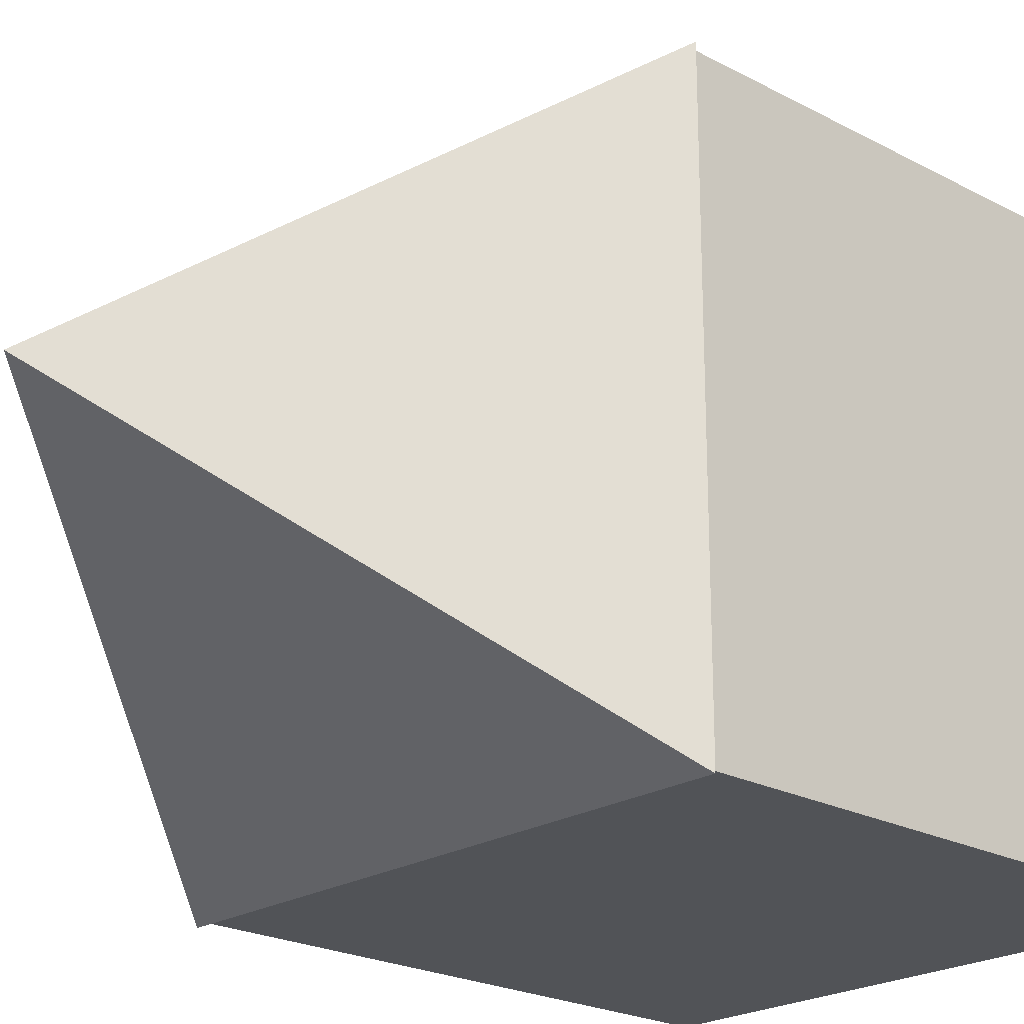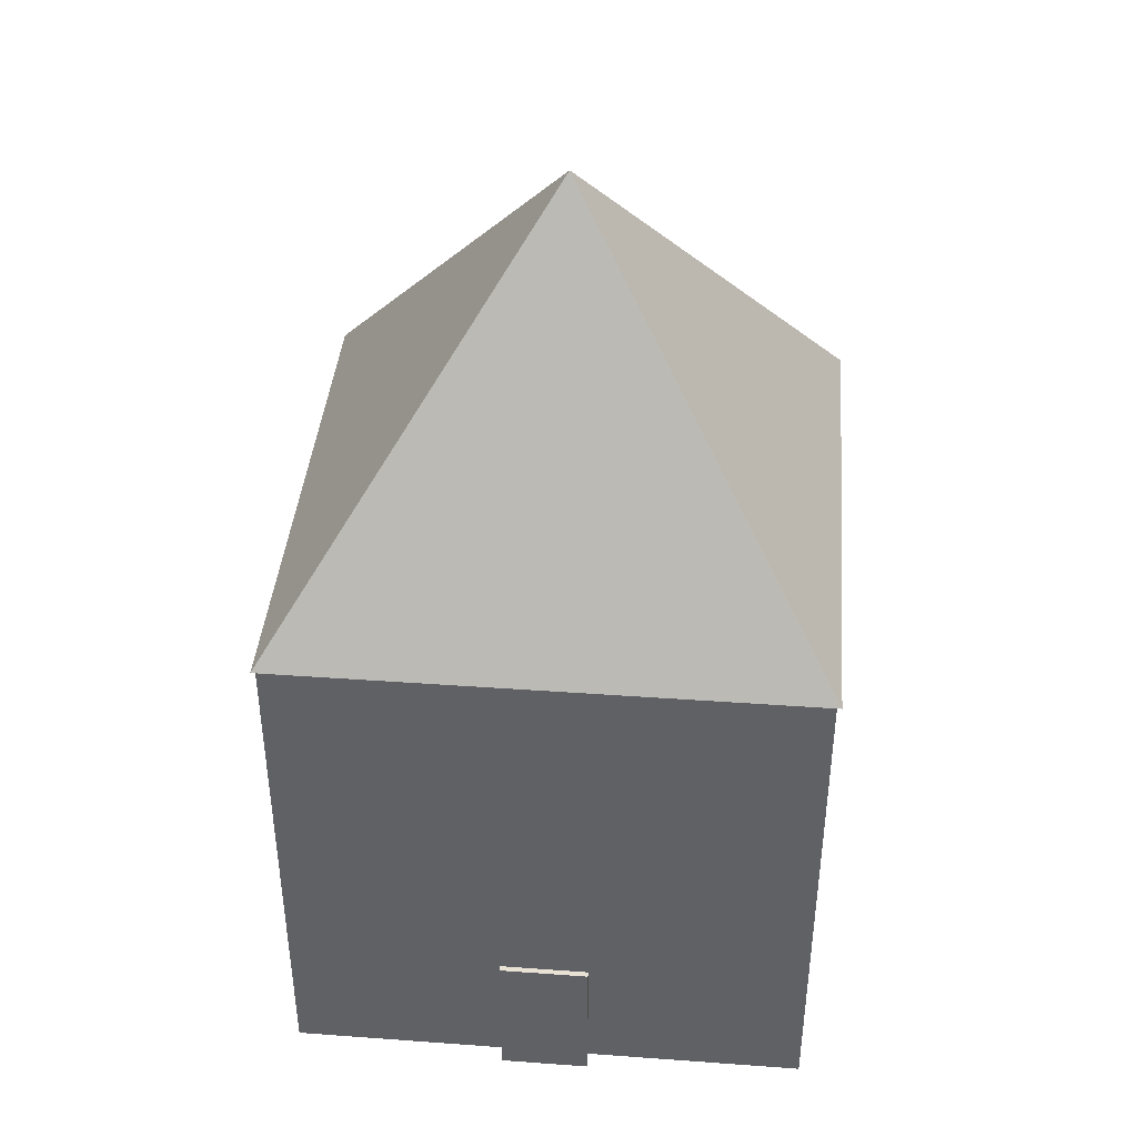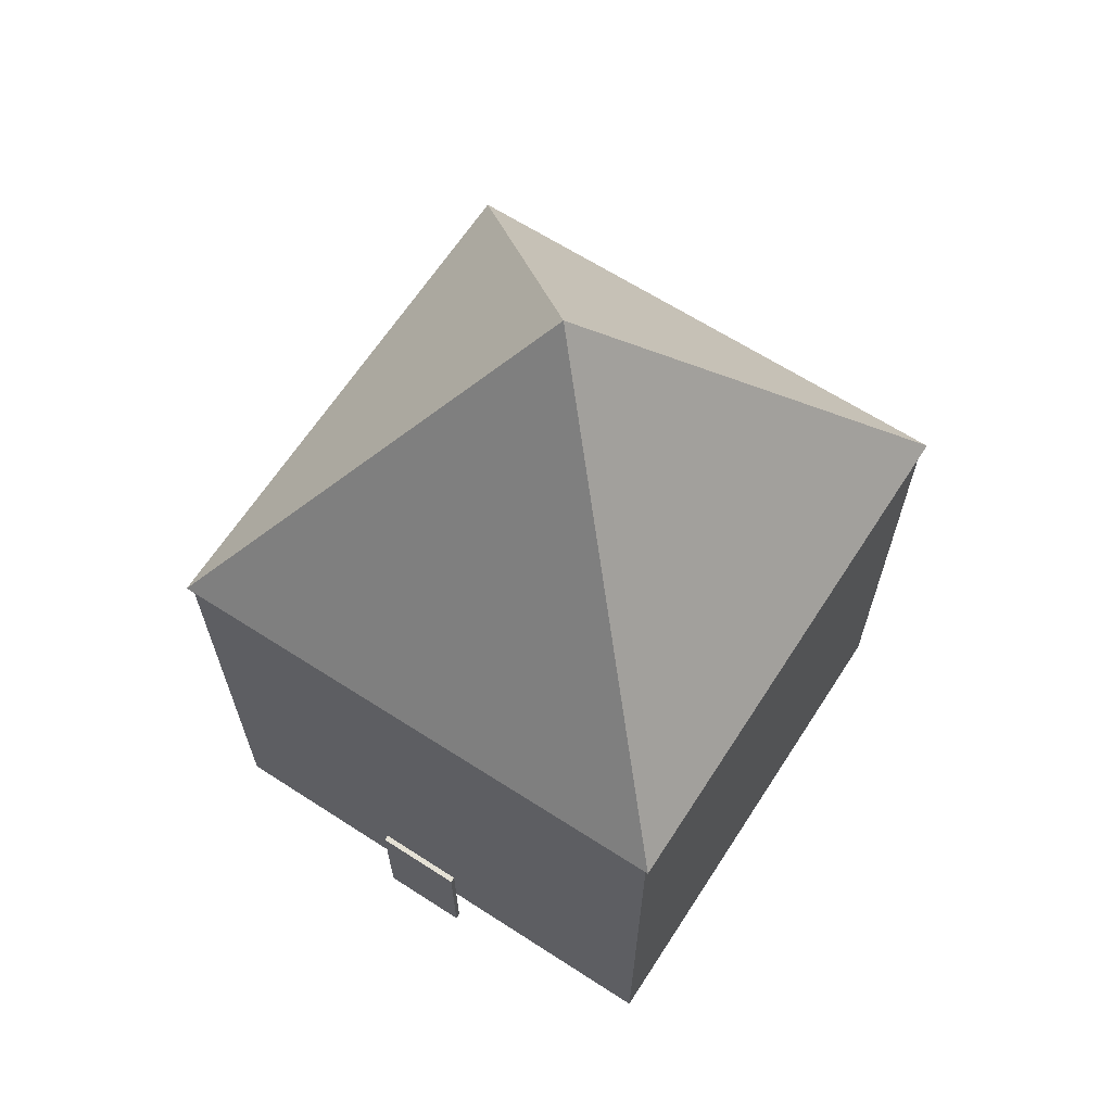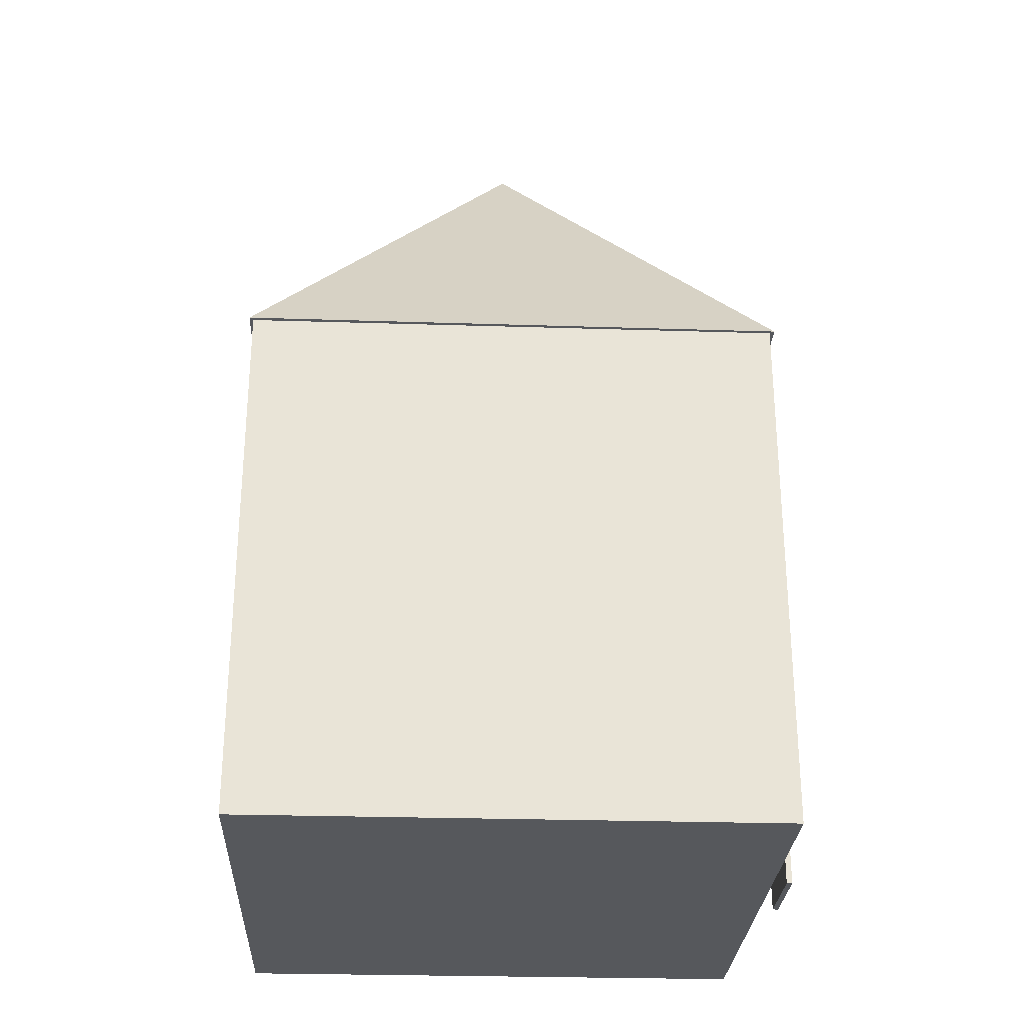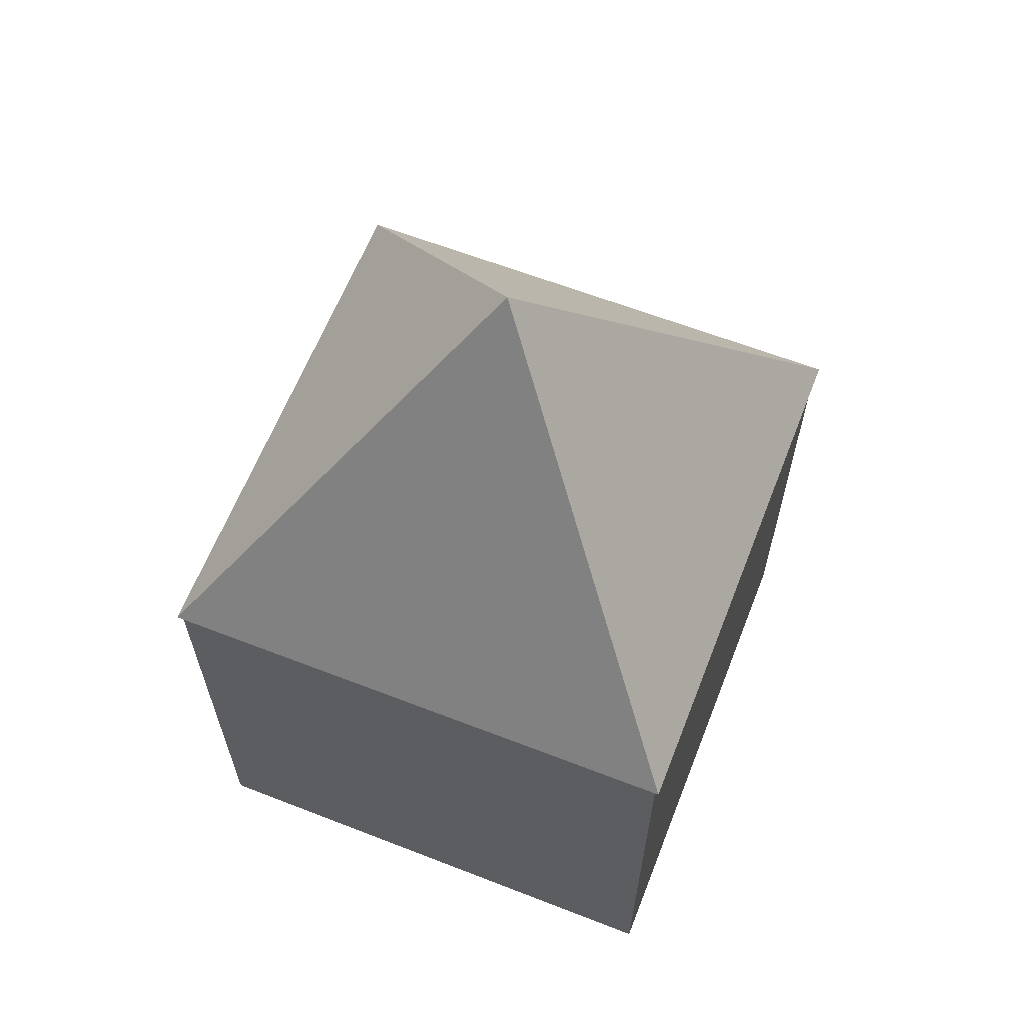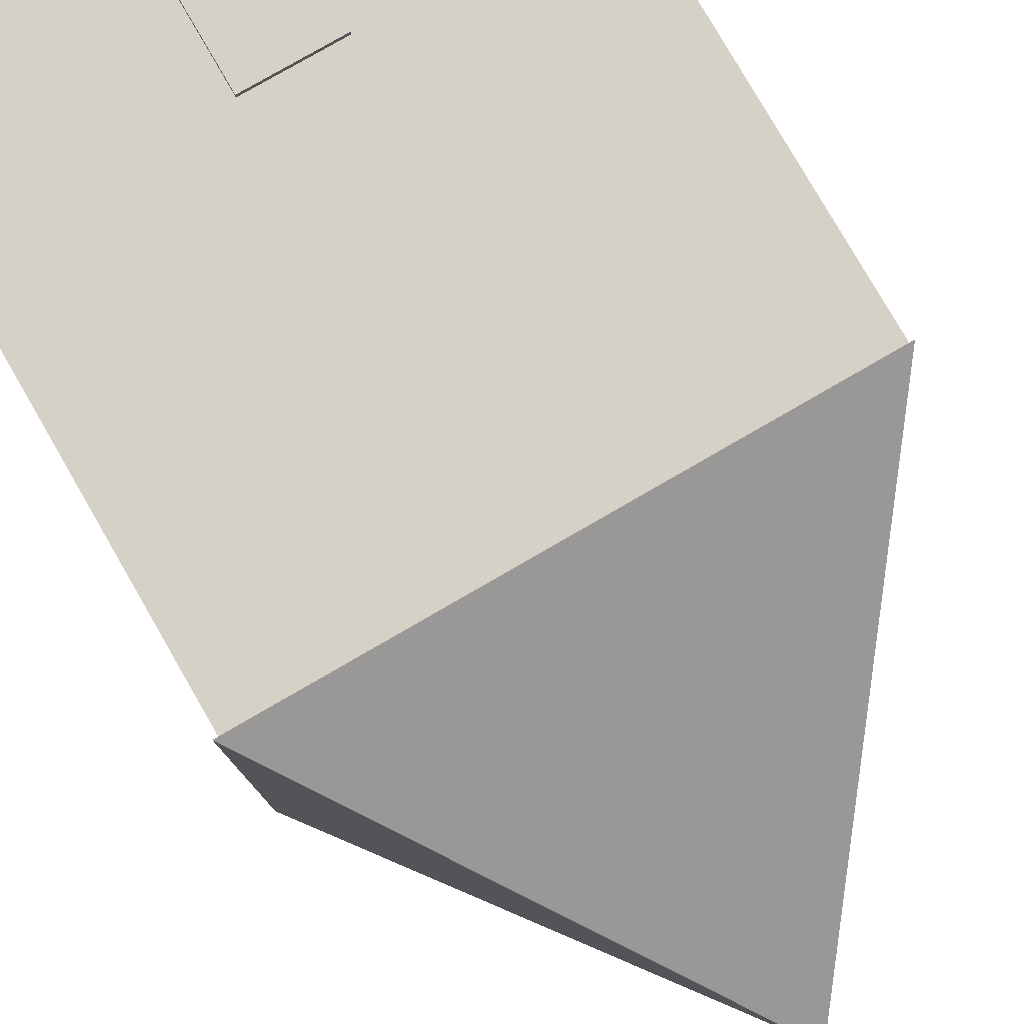
<metadata>
{"format":"obj","ext":"obj","renderer":"f3d","projection":"perspective","resolution":1024,"background":"white","views":[{"elev":-22.0,"azim":-133.2,"up":"+Z"},{"elev":40.7,"azim":5.1,"up":"+Y"},{"elev":65.1,"azim":33.0,"up":"+Y"},{"elev":-27.9,"azim":-92.7,"up":"+Y"},{"elev":62.8,"azim":-158.5,"up":"+Y"},{"elev":79.5,"azim":150.0,"up":"+Z"}]}
</metadata>
<code>
g default
v -0.7623 0.4018 -0.76
v -0.76 0.4018 0.7623
v 0.7623 0.4018 0.76
v 0.76 0.4018 -0.7623
v 0 1.478 0
g pPyramid1
f 1 4 3 2
f 1 2 5
f 2 3 5
f 3 4 5
f 4 1 5
g default
v -0.75 -1.096 0.75
v 0.75 -1.096 0.75
v -0.75 0.4036 0.75
v 0.75 0.4036 0.75
v -0.75 0.4036 -0.75
v 0.75 0.4036 -0.75
v -0.75 -1.096 -0.75
v 0.75 -1.096 -0.75
g pCube1
f 6 7 9 8
f 8 9 11 10
f 10 11 13 12
f 12 13 7 6
f 7 13 11 9
f 12 6 8 10
g default
v -0.126 -1.055 0.8282
v 0.126 -1.055 0.8282
v -0.126 -0.6428 0.8282
v 0.126 -0.6428 0.8282
v -0.126 -0.6428 0.8123
v 0.126 -0.6428 0.8123
v -0.126 -1.055 0.8123
v 0.126 -1.055 0.8123
g pCube7
f 14 15 17 16
f 16 17 19 18
f 18 19 21 20
f 20 21 15 14
f 15 21 19 17
f 20 14 16 18

</code>
